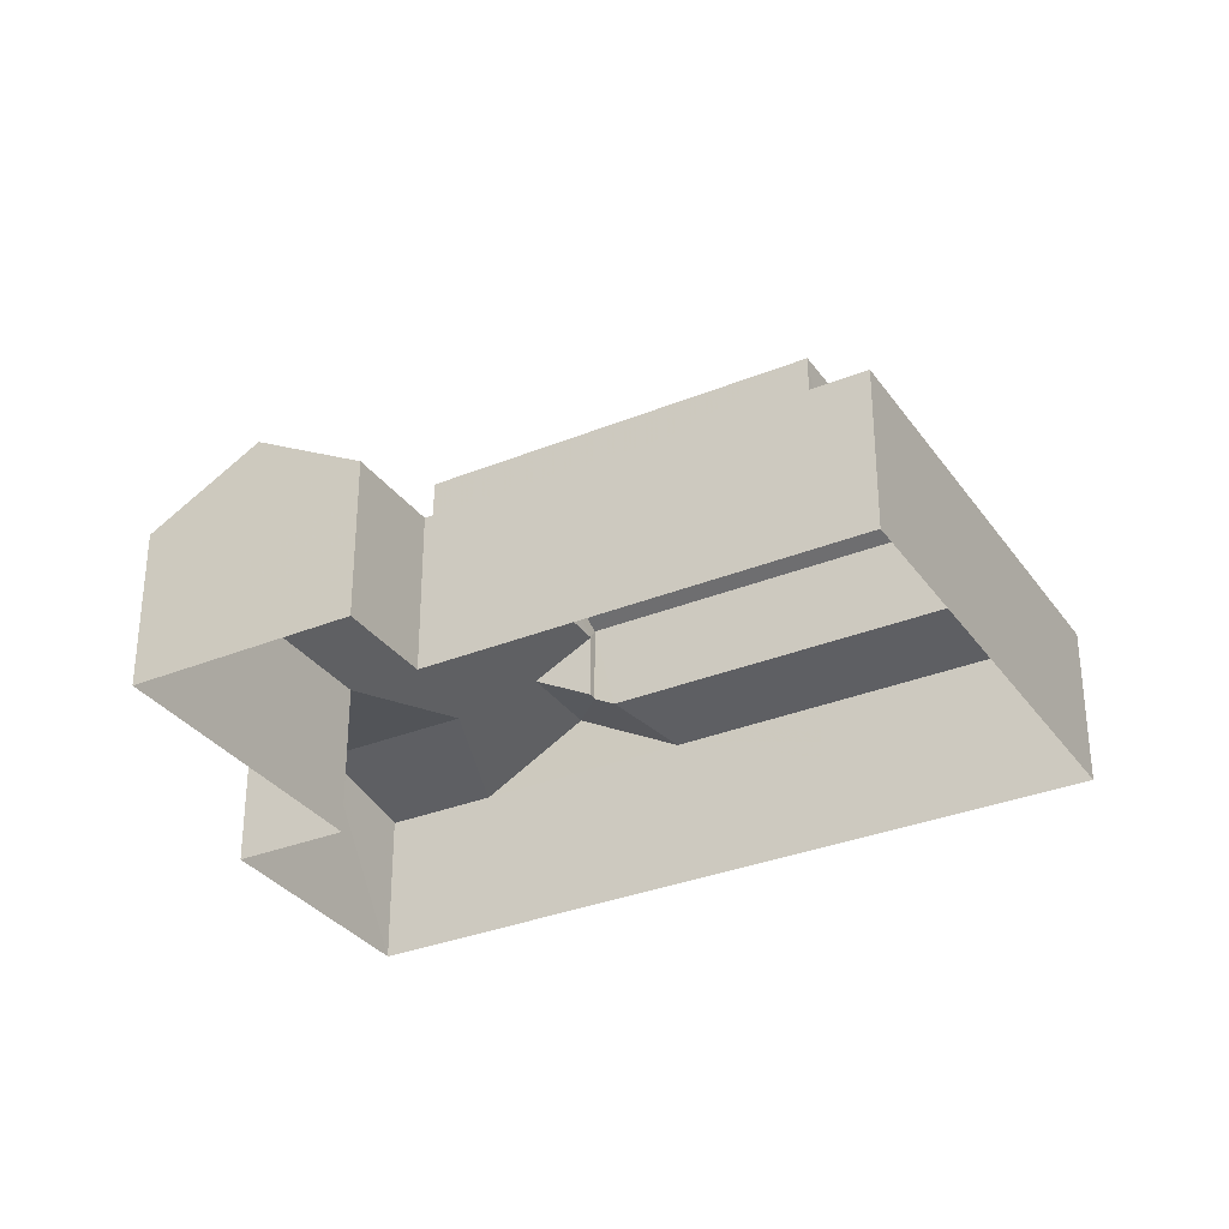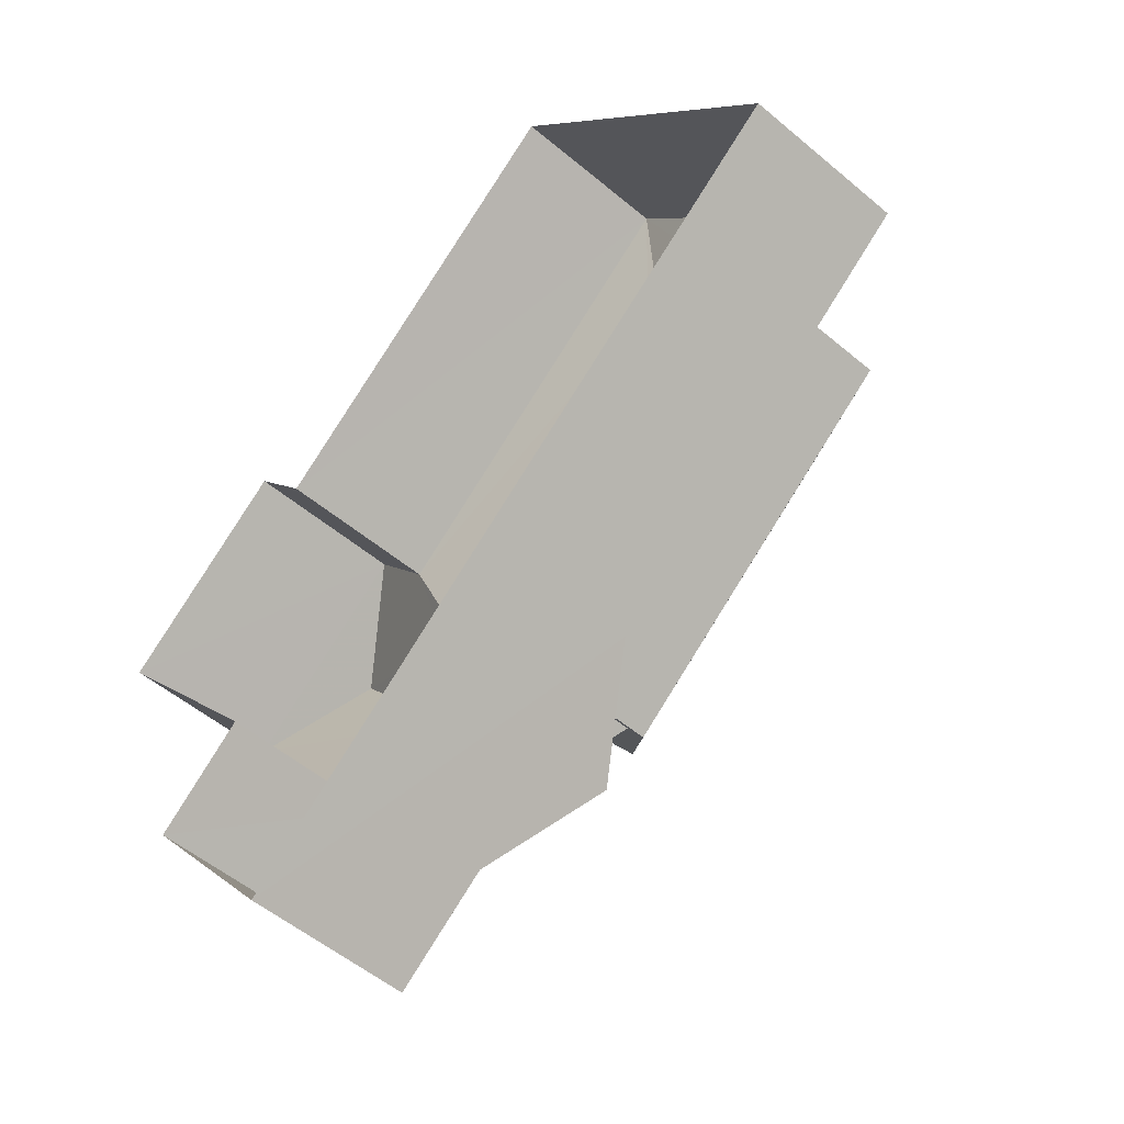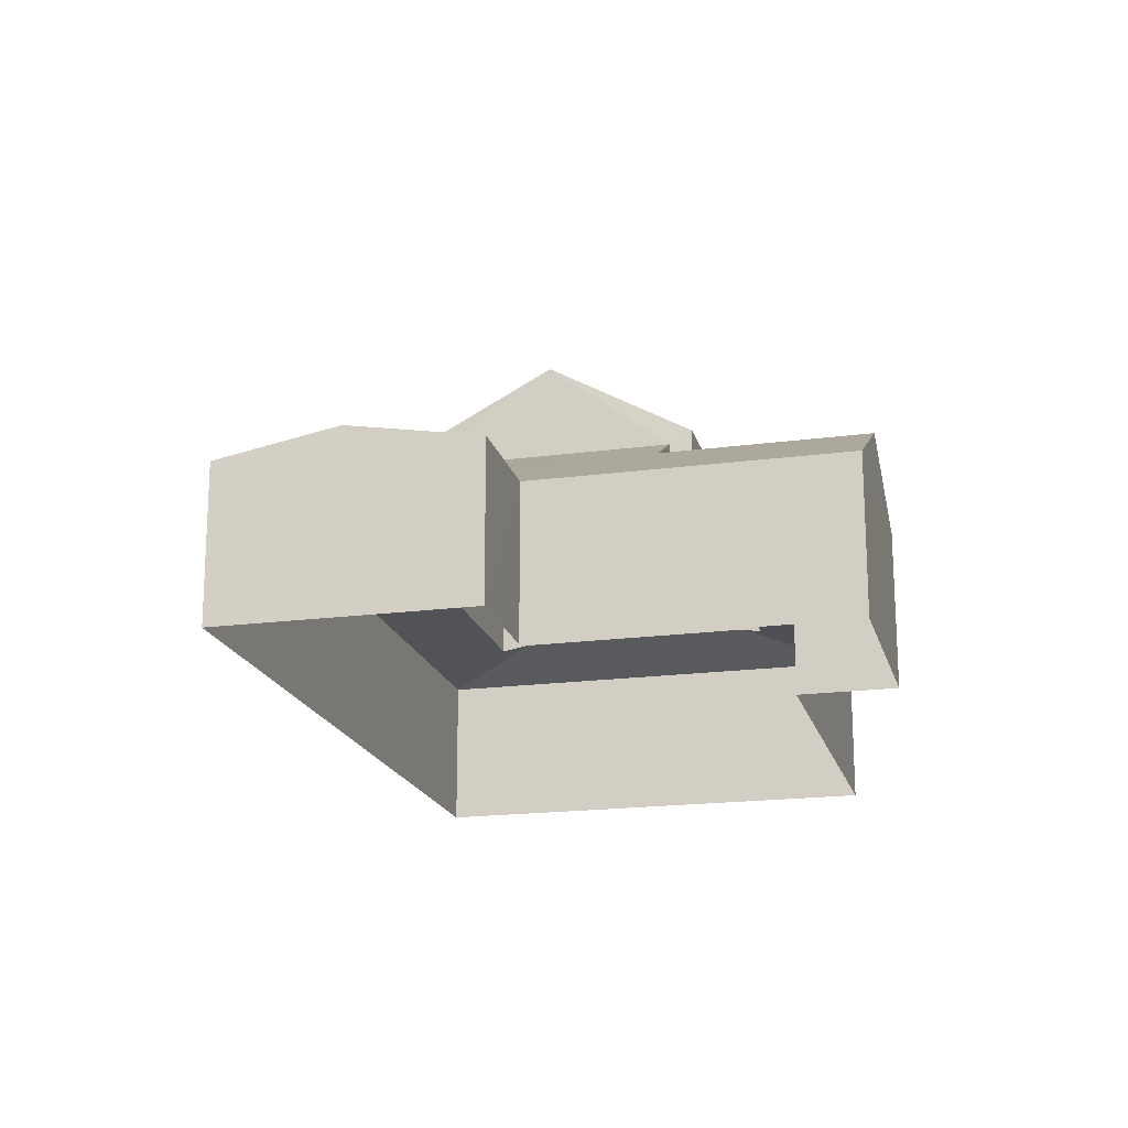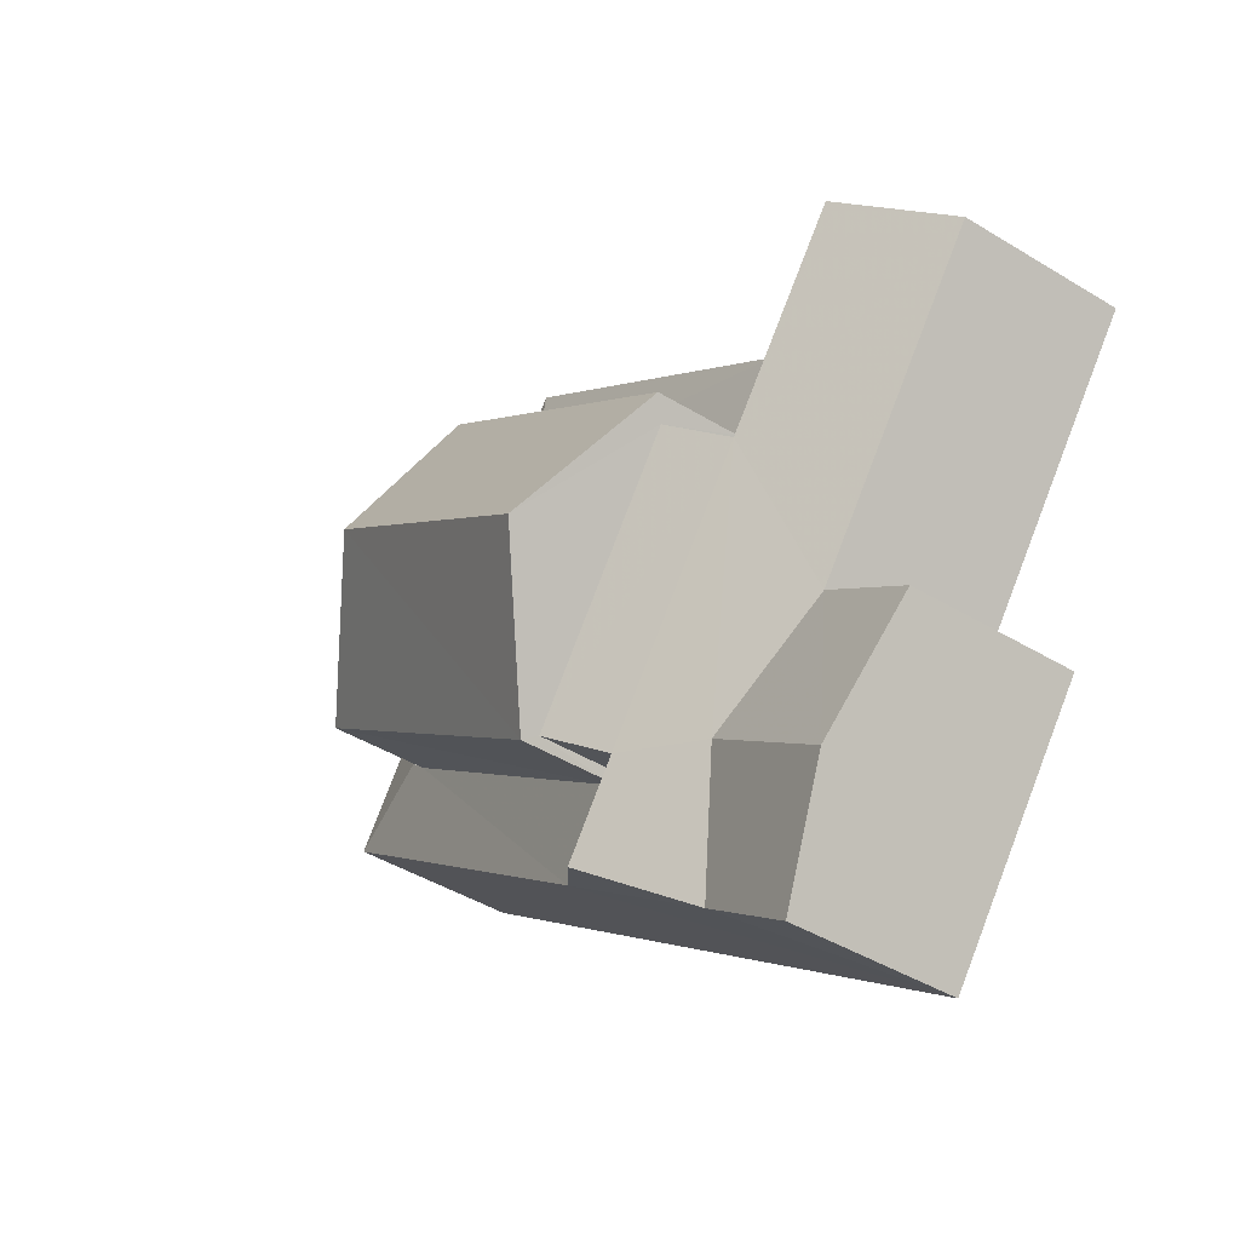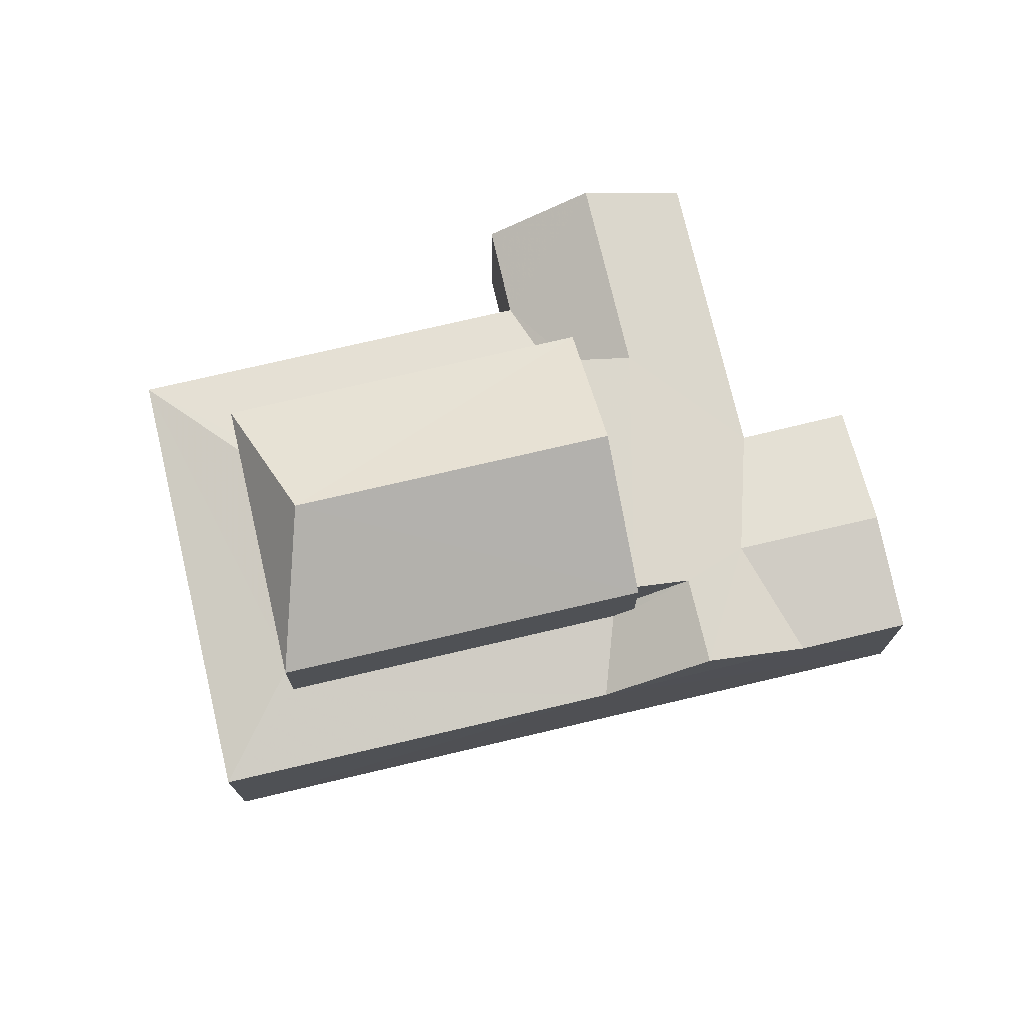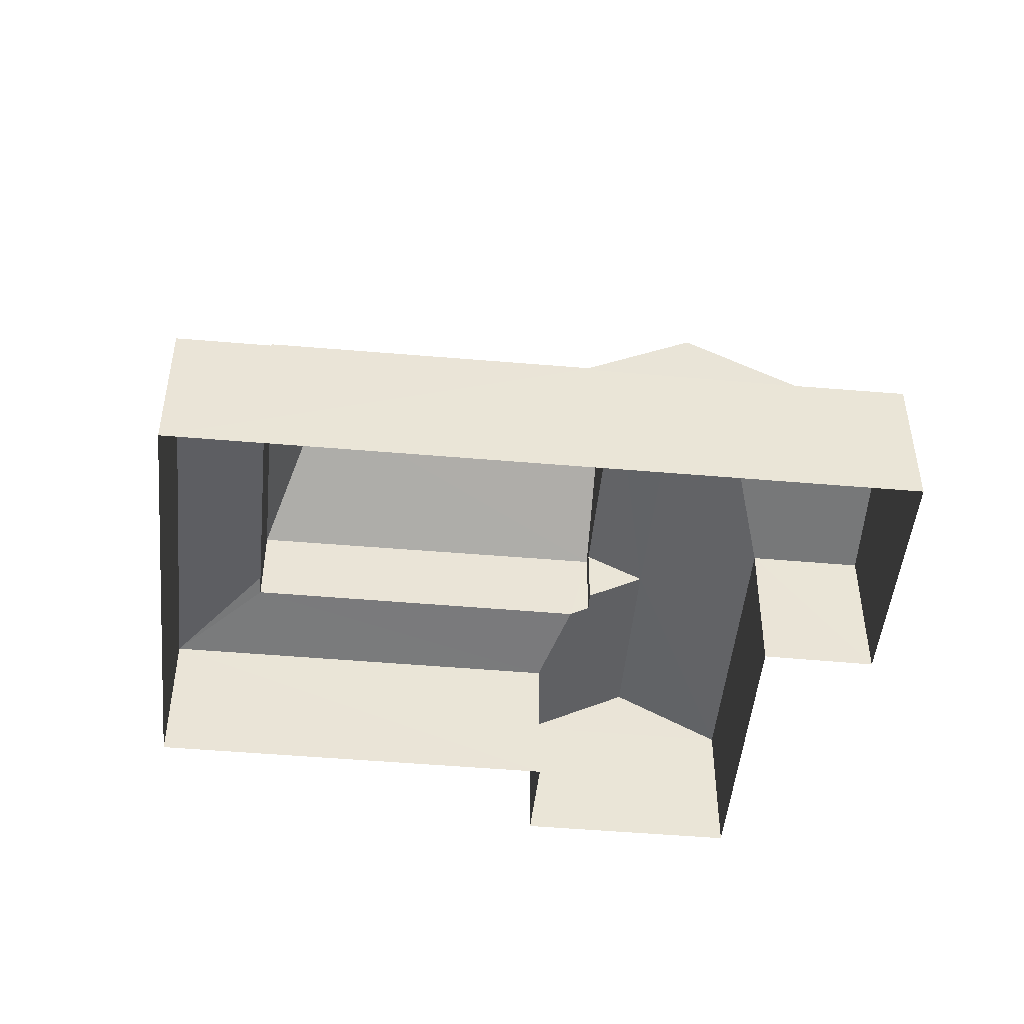
<metadata>
{"format":"obj","ext":"obj","renderer":"f3d","projection":"perspective","resolution":1024,"background":"white","views":[{"elev":-32.2,"azim":171.5,"up":"+Z"},{"elev":-53.1,"azim":-132.0,"up":"+Y"},{"elev":-18.9,"azim":66.1,"up":"+Z"},{"elev":-44.4,"azim":54.6,"up":"+Y"},{"elev":74.5,"azim":-51.3,"up":"+Z"},{"elev":-47.6,"azim":-43.6,"up":"+Z"}]}
</metadata>
<code>
v -3.176e+05 4.336e+04 31.99
v -3.176e+05 4.335e+04 31.98
v -3.176e+05 4.335e+04 31.99
v -3.176e+05 4.334e+04 31.97
v -3.176e+05 4.334e+04 31.98
v -3.176e+05 4.334e+04 31.97
v -3.176e+05 4.335e+04 31.98
v -3.176e+05 4.335e+04 31.98
v -3.176e+05 4.335e+04 39.65
v -3.176e+05 4.335e+04 37.85
v -3.176e+05 4.335e+04 37.84
v -3.176e+05 4.335e+04 36.81
v -3.176e+05 4.334e+04 35.45
v -3.176e+05 4.335e+04 35.45
v -3.176e+05 4.335e+04 36.81
v -3.176e+05 4.334e+04 35.95
v -3.176e+05 4.334e+04 36.81
v -3.176e+05 4.334e+04 35.45
v -3.176e+05 4.335e+04 37.56
v -3.176e+05 4.334e+04 37.56
v -3.176e+05 4.334e+04 36.81
v -3.176e+05 4.334e+04 36.06
v -3.176e+05 4.334e+04 36.06
v -3.176e+05 4.334e+04 35.45
v -3.176e+05 4.334e+04 35.78
v -3.176e+05 4.335e+04 37.84
v -3.176e+05 4.335e+04 39.64
v -3.176e+05 4.334e+04 37.84
v -3.176e+05 4.335e+04 35.45
v -3.176e+05 4.335e+04 35.81
v -3.176e+05 4.335e+04 36.06
v -3.176e+05 4.335e+04 35.45
v -3.176e+05 4.335e+04 36.06
v -3.176e+05 4.335e+04 35.91
v -3.176e+05 4.335e+04 35.82
v -3.176e+05 4.336e+04 35.46
v -3.176e+05 4.335e+04 35.46
v -3.176e+05 4.335e+04 35.9
v -3.176e+05 4.334e+04 35.44
v -3.176e+05 4.334e+04 35.94
v -3.176e+05 4.334e+04 35.44
v -3.176e+05 4.335e+04 35.79
f 1 2 3
f 4 3 5
f 4 5 6
f 2 7 8
f 5 2 8
f 3 2 5
f 9 10 11
f 12 13 14
f 14 15 12
f 16 17 18
f 12 16 13
f 19 20 12
f 16 21 17
f 20 21 12
f 12 21 16
f 22 23 21
f 21 23 17
f 17 23 24
f 23 25 24
f 9 26 10
f 9 27 26
f 9 11 28
f 27 9 28
f 29 30 31
f 32 29 15
f 31 33 12
f 15 31 12
f 29 31 15
f 34 35 36
f 35 29 36
f 35 30 29
f 36 37 38
f 34 36 38
f 18 39 40
f 16 18 40
f 40 41 13
f 16 40 13
f 24 42 37
f 37 42 38
f 25 42 24
f 36 1 3
f 37 36 3
f 26 19 31
f 31 19 33
f 26 27 19
f 20 27 28
f 22 20 23
f 23 20 28
f 20 19 27
f 42 25 11
f 11 25 28
f 25 23 28
f 6 13 41
f 6 5 13
f 4 39 18
f 18 17 24
f 37 3 24
f 3 4 24
f 24 4 18
f 2 29 32
f 7 2 32
f 14 5 8
f 14 13 5
f 36 2 1
f 36 29 2
f 10 26 30
f 10 30 35
f 26 31 30
f 12 33 19
f 39 4 40
f 4 6 40
f 6 41 40
f 14 8 32
f 14 32 15
f 8 7 32
f 22 21 20
f 38 11 10
f 10 35 34
f 38 42 11
f 38 10 34

</code>
